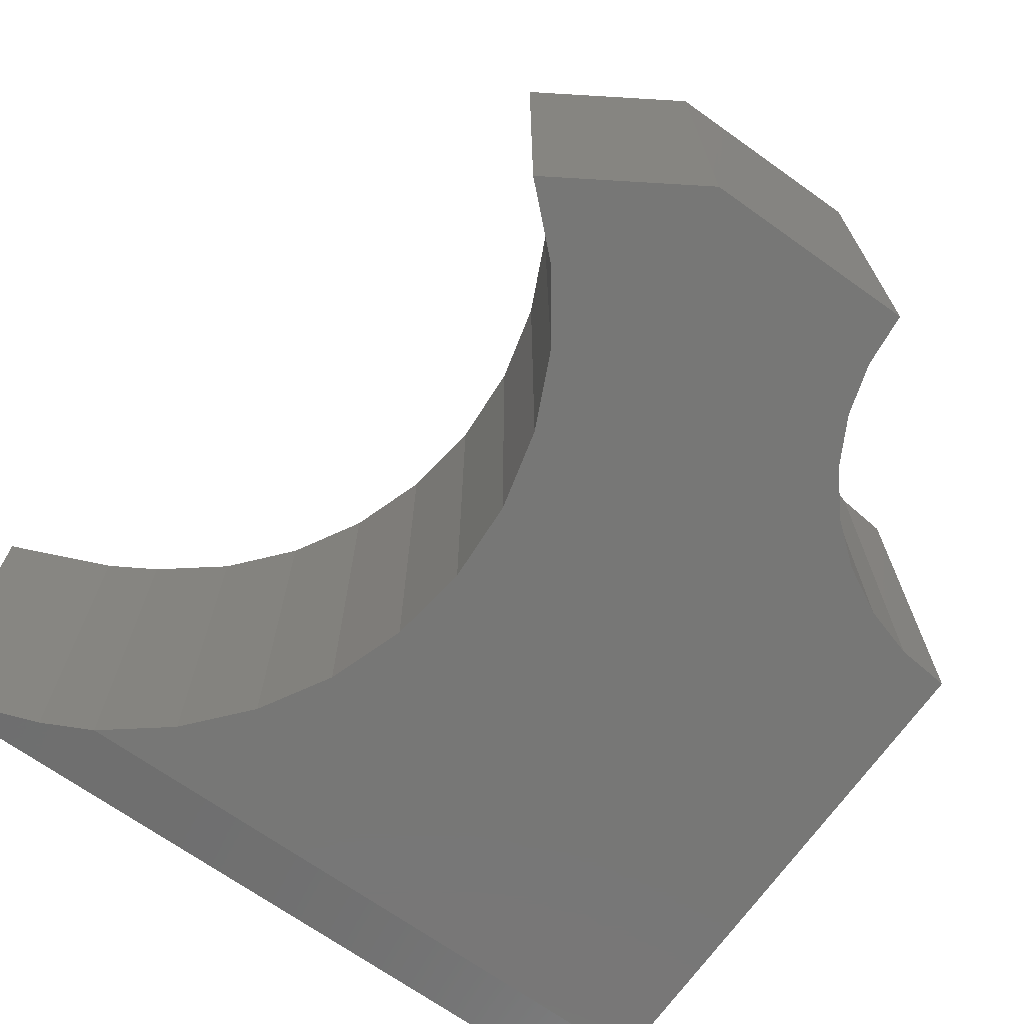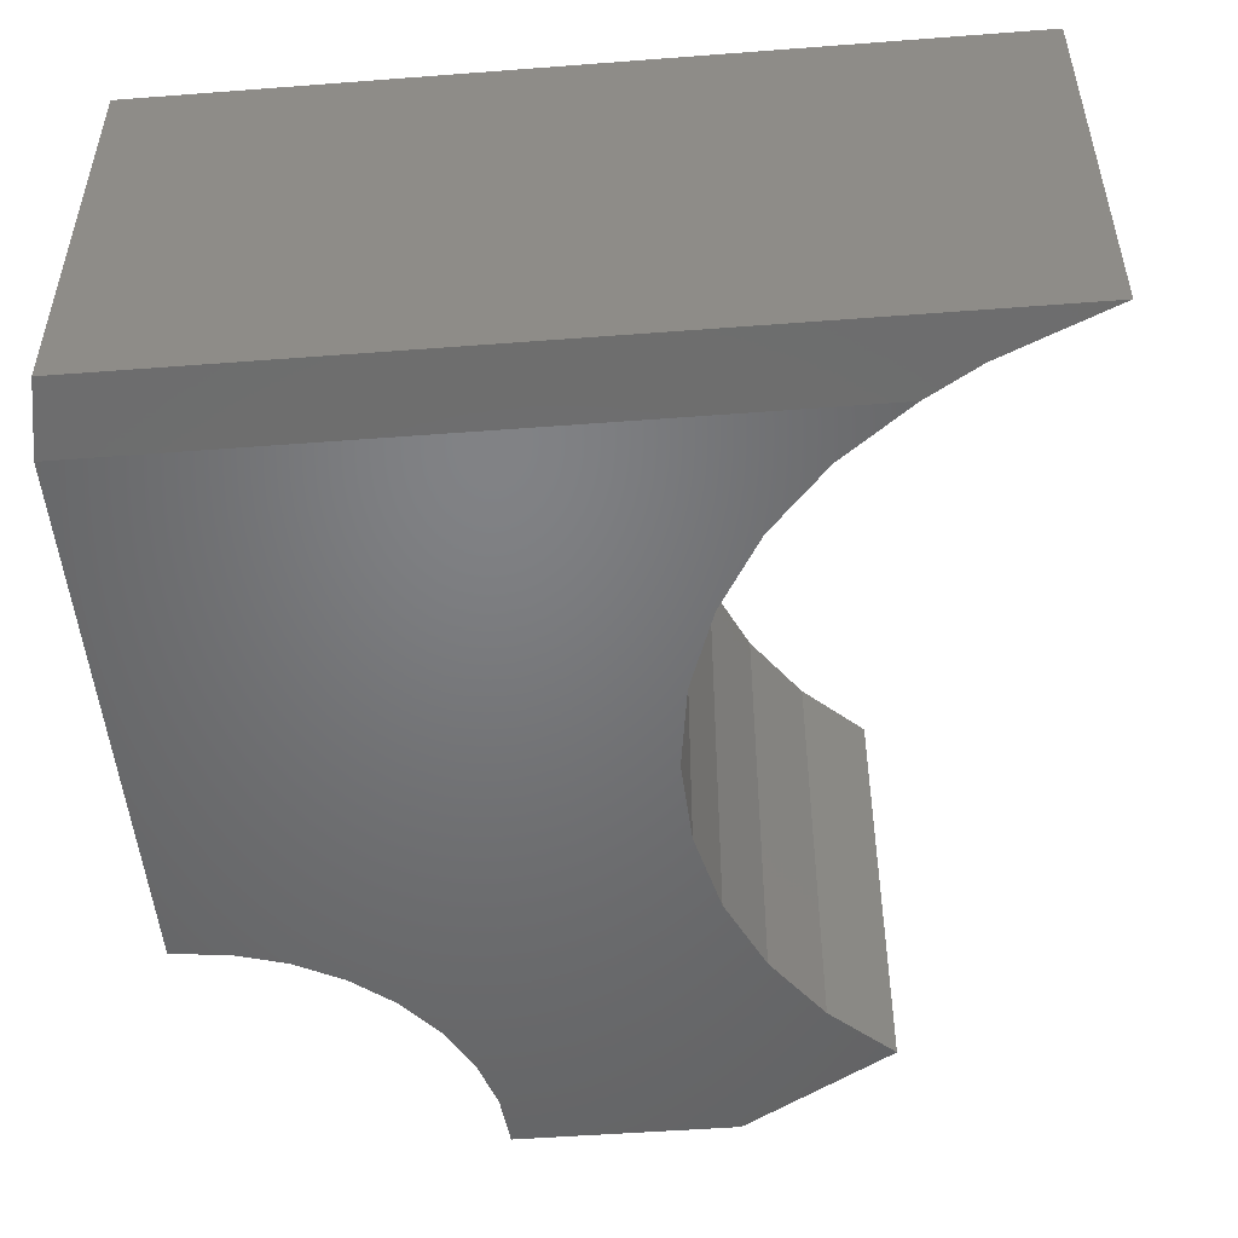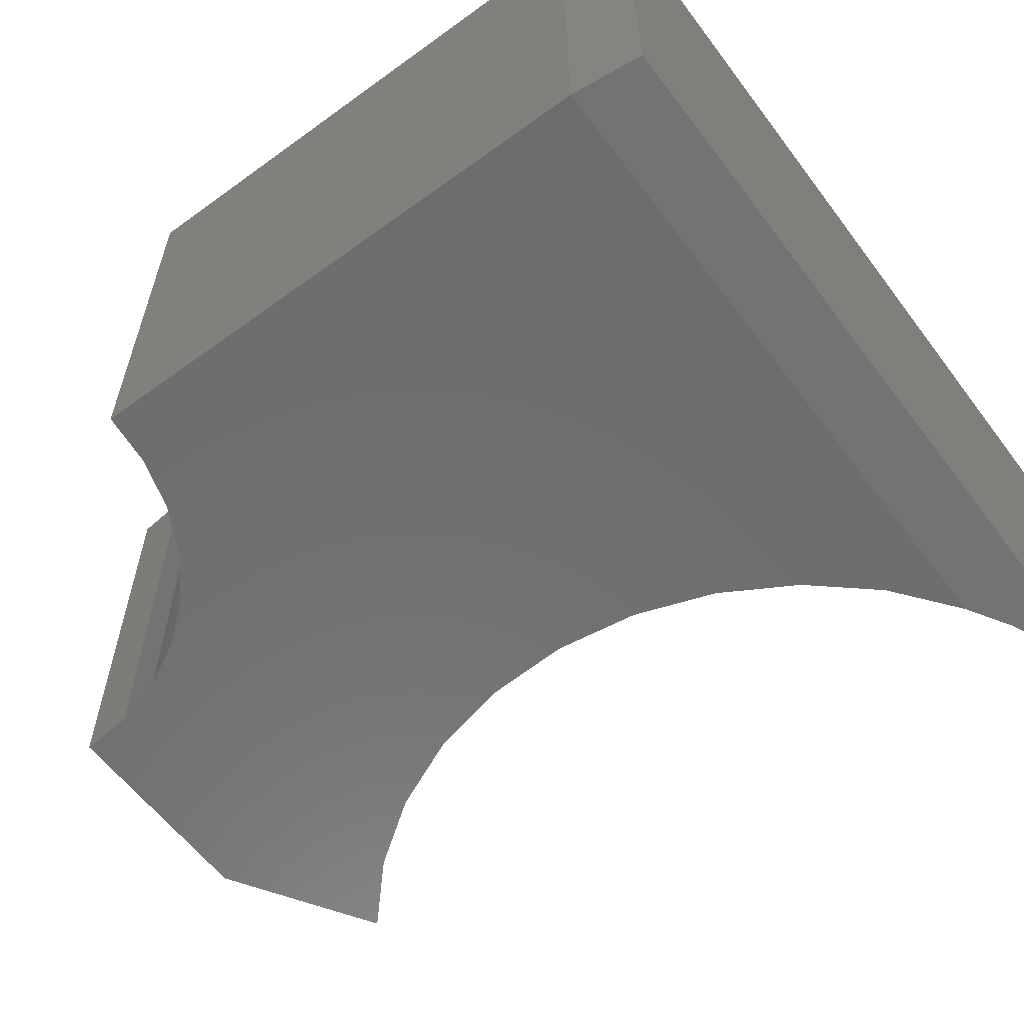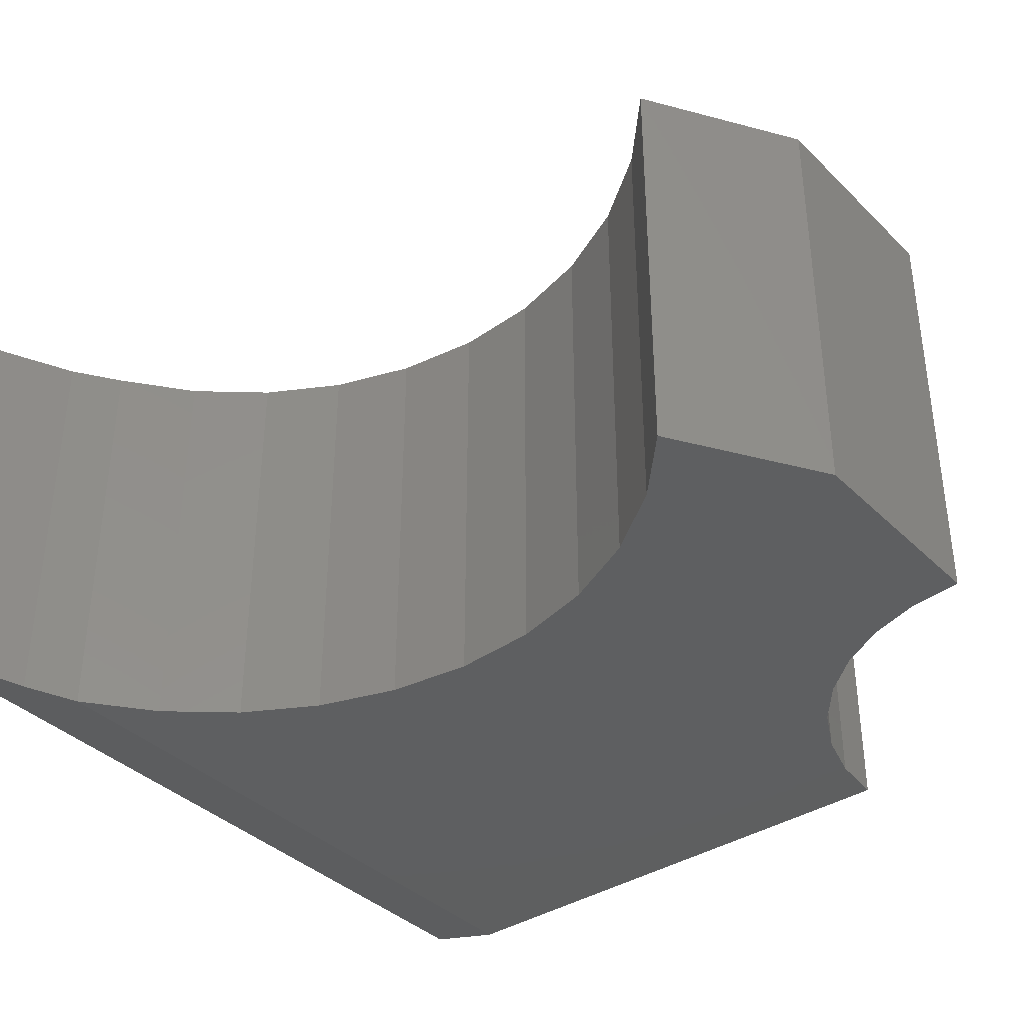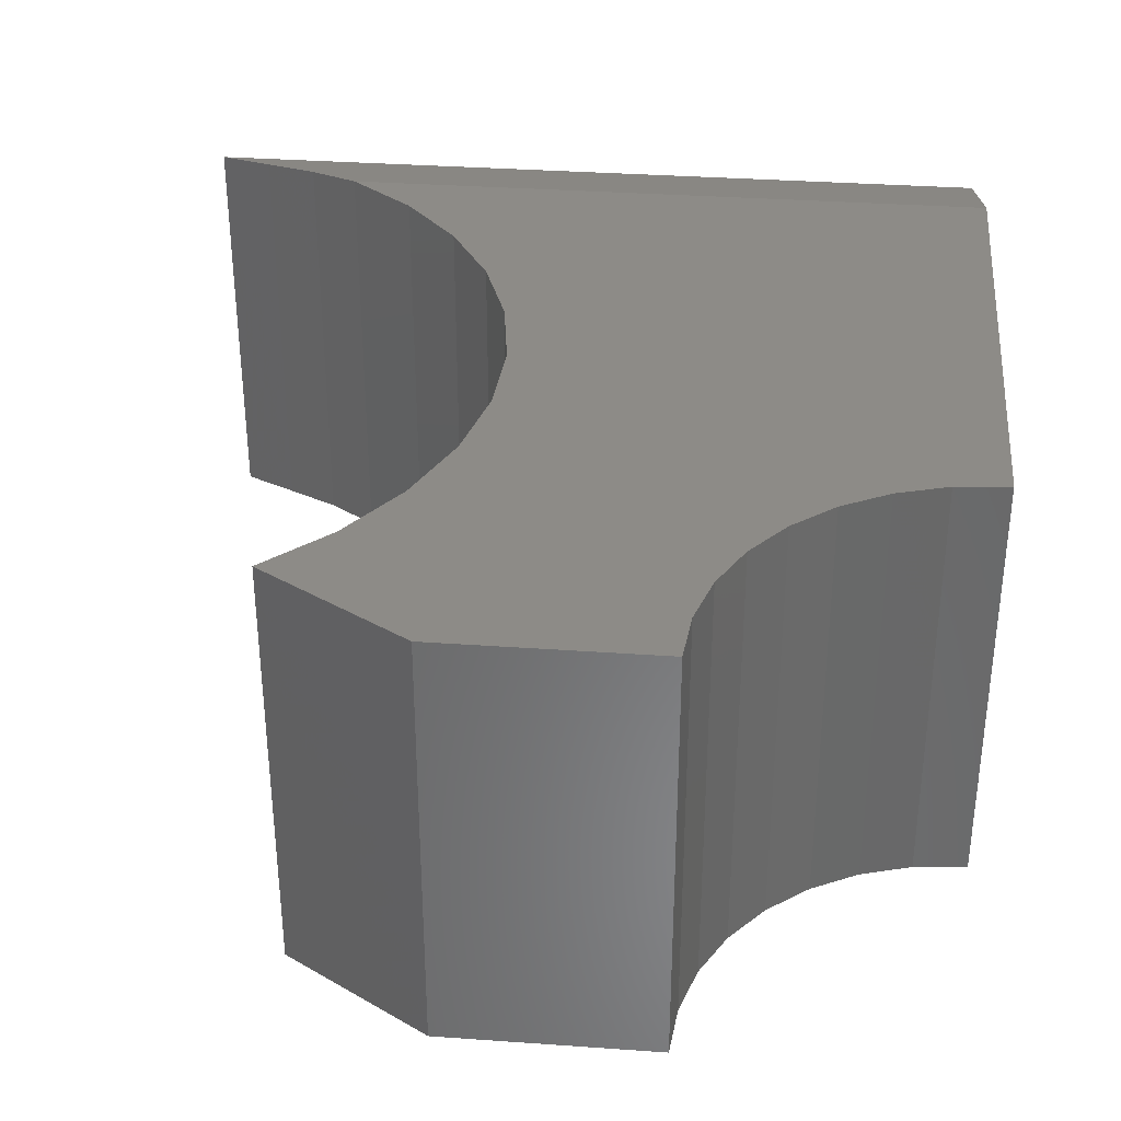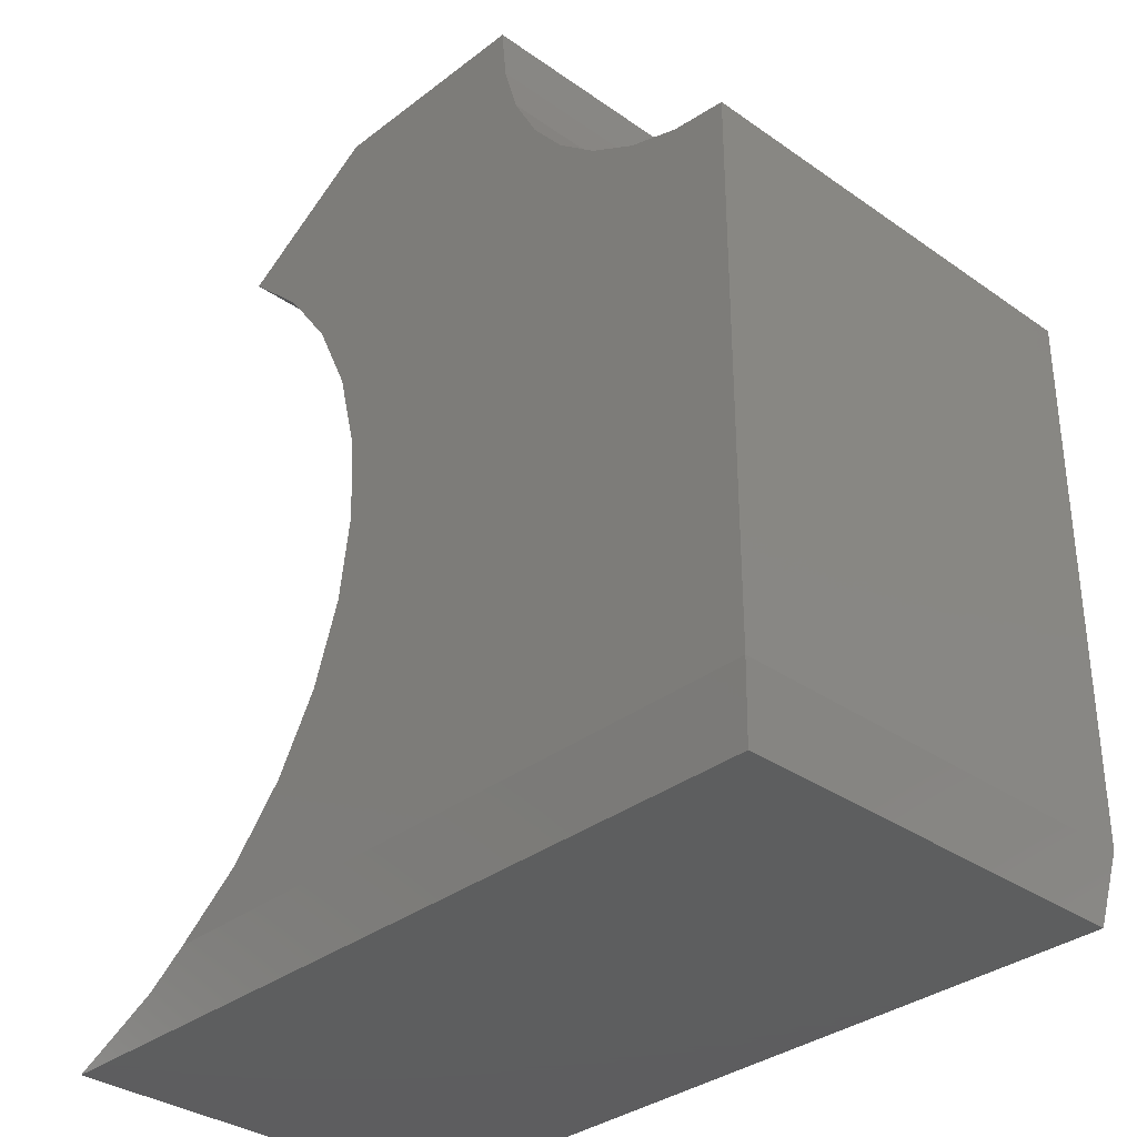
<metadata>
{"format":"stl","ext":"stl","renderer":"f3d","projection":"perspective","resolution":1024,"background":"white","views":[{"elev":-69.6,"azim":-35.4,"up":"+Y"},{"elev":-50.4,"azim":-175.2,"up":"+Y"},{"elev":-59.6,"azim":126.7,"up":"+Y"},{"elev":-37.7,"azim":-50.8,"up":"+Y"},{"elev":34.6,"azim":5.4,"up":"+Y"},{"elev":-33.5,"azim":46.2,"up":"+Z"}]}
</metadata>
<code>
# stl→obj: 52 verts, 100 faces
v -0.1672 -0.2969 0.1539
v 0.1641 -0.2969 -0.1966
v 0.1641 -0.2969 0.1675
v 0.1279 -0.2969 0.1711
v 0.09313 -0.2969 0.1816
v 0.06108 -0.2969 0.1988
v -0.1913 -0.2969 0.2057
v -0.1535 -0.2969 0.09853
v -0.1505 -0.2969 0.04154
v -0.1585 -0.2969 -0.01497
v -0.1771 -0.2969 -0.06893
v -0.2056 -0.2969 -0.1184
v -0.243 -0.2969 -0.1615
v -0.2879 -0.2969 -0.1966
v -0.0213 -0.2969 0.3529
v -0.1672 -0.2969 0.3529
v -0.01774 -0.2969 0.3167
v -0.2664 -0.2969 0.2909
v -0.00719 -0.2969 0.2819
v 0.00994 -0.2969 0.2499
v -0.2248 -0.2969 0.2519
v 0.03299 -0.2969 0.2218
v -0.1672 6.517e-17 0.1539
v -0.1913 6.573e-17 0.2057
v 0.06108 8.996e-17 0.1988
v 0.09313 9.245e-17 0.1816
v 0.1279 9.565e-17 0.1711
v 0.1641 9.205e-17 0.1675
v 0.1641 6.931e-17 -0.1966
v -0.2879 2.988e-17 -0.1966
v -0.243 3.706e-17 -0.1615
v -0.2056 4.391e-17 -0.1184
v -0.1771 5.016e-17 -0.06893
v -0.1585 5.56e-17 -0.01497
v -0.1505 6.001e-17 0.04154
v -0.1535 6.324e-17 0.09853
v -0.00719 8.758e-17 0.2819
v -0.2664 6.271e-17 0.2909
v -0.01774 8.858e-17 0.3167
v -0.1672 6.685e-17 0.3529
v -0.0213 9.044e-17 0.3529
v 0.03299 8.829e-17 0.2218
v -0.2248 6.49e-17 0.2519
v 0.00994 8.748e-17 0.2499
v -0.3214 -0.003075 -0.2151
v -0.3214 -0.2938 -0.2151
v -0.3569 -0.005416 -0.2291
v -0.3569 -0.2915 -0.2291
v -0.3937 -0.2891 -0.2435
v -0.3937 -0.007812 -0.2435
v 0.1562 -0.2891 -0.2435
v 0.1562 -0.007812 -0.2435
f 1 2 3
f 1 3 4
f 1 4 5
f 1 5 6
f 1 6 7
f 2 1 8
f 2 8 9
f 2 9 10
f 2 10 11
f 2 11 12
f 2 12 13
f 2 13 14
f 15 16 17
f 17 16 18
f 17 18 19
f 19 18 20
f 20 18 21
f 20 21 22
f 22 21 7
f 22 7 6
f 23 24 25
f 23 25 26
f 23 26 27
f 23 27 28
f 23 28 29
f 29 30 31
f 29 31 32
f 29 32 33
f 29 33 34
f 29 34 35
f 29 35 36
f 29 36 23
f 37 38 39
f 39 38 40
f 39 40 41
f 25 24 42
f 42 24 43
f 42 43 44
f 44 43 38
f 44 38 37
f 34 9 35
f 35 9 8
f 35 8 36
f 36 8 1
f 36 1 23
f 23 1 7
f 23 7 24
f 24 7 21
f 24 21 43
f 43 21 18
f 43 18 38
f 9 34 10
f 10 34 33
f 10 33 11
f 11 33 32
f 11 32 12
f 12 32 31
f 12 31 13
f 13 31 30
f 13 30 14
f 14 30 45
f 14 45 46
f 46 45 47
f 46 47 48
f 15 41 16
f 16 41 40
f 16 40 18
f 18 40 38
f 2 29 3
f 3 29 28
f 49 50 51
f 51 50 52
f 48 47 49
f 49 47 50
f 47 52 50
f 30 29 45
f 45 29 52
f 45 52 47
f 29 2 52
f 52 2 51
f 51 2 14
f 51 14 46
f 51 46 48
f 51 48 49
f 42 6 25
f 25 6 5
f 25 5 26
f 26 5 4
f 26 4 27
f 27 4 3
f 27 3 28
f 6 42 22
f 22 42 44
f 22 44 20
f 20 44 37
f 20 37 19
f 19 37 39
f 19 39 17
f 17 39 41
f 17 41 15

</code>
